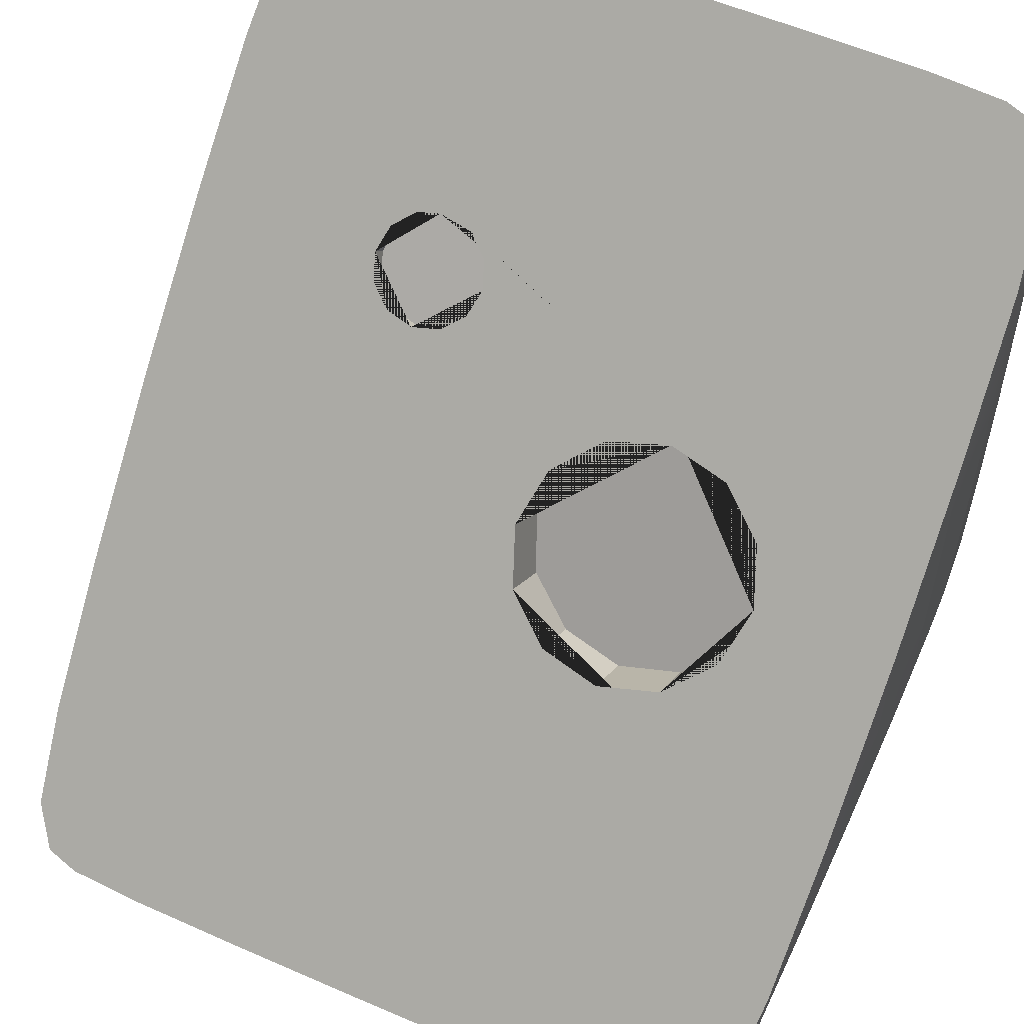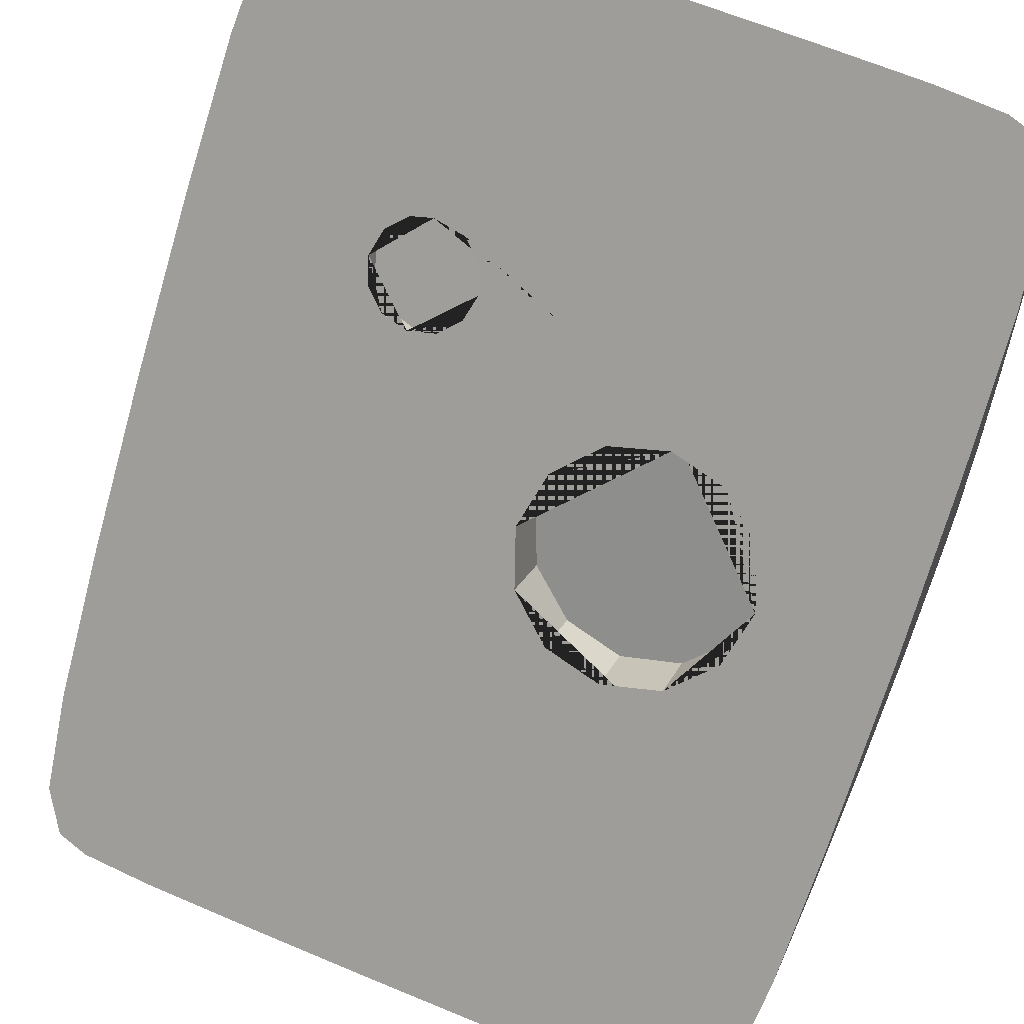
<metadata>
{"format":"obj","ext":"obj","renderer":"f3d","projection":"perspective","resolution":1024,"background":"white","views":[{"elev":55.7,"azim":-65.5,"up":"+Z"},{"elev":62.3,"azim":-66.9,"up":"+Z"}]}
</metadata>
<code>
g default
v 0.557 0.1997 -0.8694
v 0.07896 -0.03138 -0.1127
v 0.3534 0.5069 0.3148
v 0.8359 0.8053 -0.3543
v 0.3015 0.4884 0.265
v -0.01922 -0.07464 -0.2302
v 0.8791 0.2932 0.1087
v 0.2627 0.4364 0.229
v 0.8292 0.7663 -0.2076
v 0.9317 -0.5553 -0.6317
v 0.2472 0.365 0.2164
v -0.09136 -0.1887 -0.3146
v 0.8747 0.2678 0.2043
v 0.2592 0.2931 0.2306
v -0.1181 -0.3429 -0.3431
v 0.8226 0.6592 -0.1002
v 0.2955 0.2401 0.2677
v -0.3806 -0.2398 -0.9373
v 0.3464 0.2202 0.3179
v -0.09236 -0.496 -0.3083
v -0.3431 0.6764 -0.836
v 0.8177 0.5126 -0.0607
v 0.3983 0.2387 0.3677
v -0.02096 -0.6069 -0.2194
v 0.4372 0.2907 0.4037
v 0.8704 0.1979 0.2743
v 0.4527 0.3621 0.4164
v 0.07695 -0.646 -0.1002
v 0.8158 0.3658 -0.09981
v -0.006557 -0.587 -0.9553
v 0.4406 0.434 0.4022
v 0.1751 -0.6027 0.0173
v 0.4043 0.487 0.365
v 0.8672 0.1024 0.3001
v 0.9287 -0.5885 -0.574
v 0.8175 0.2582 -0.207
v 0.2473 -0.4887 0.1016
v 0.8224 0.2186 -0.3536
v 0.274 -0.3345 0.1302
v 0.866 0.006685 0.2746
v -0.3261 -0.2544 -0.9374
v 0.2483 -0.1814 0.09539
v 0.829 0.2576 -0.5002
v 0.1769 -0.07046 0.006464
v 0.8671 -0.06346 0.2047
v 0.8357 0.3648 -0.6077
v -0.1819 0.6333 -0.8363
v 0.8703 -0.08928 0.1092
v 0.8406 0.5114 -0.6471
v 0.9272 -0.6552 -0.5739
v 0.8424 0.6581 -0.608
v -0.2863 -0.2942 -0.9377
v 0.8746 -0.06385 0.01355
v 0.8407 0.7657 -0.5008
v 0.6637 0.1711 -0.8696
v 0.8789 0.005997 -0.05649
v -0.2717 -0.3486 -0.9382
v 0.8821 0.1016 -0.08221
v 0.9287 -0.6886 -0.6316
v 0.8833 0.1972 -0.05672
v -0.06393 0.5152 -0.8372
v -0.2863 -0.4031 -0.9386
v 0.8822 0.2674 0.01316
v 0.7418 0.09297 -0.8702
v 0.9317 -0.6554 -0.6893
v -0.3261 -0.4429 -0.9389
v -0.02074 0.3541 -0.8384
v 0.9332 -0.5887 -0.6894
v -0.6648 -0.9793 -0.6304
v -0.08838 -0.6343 -0.9557
v -0.3806 -0.4575 -0.939
v -0.06393 0.1929 -0.8396
v 0.7704 -0.01375 -0.871
v -0.435 -0.4429 -0.9389
v -0.0611 -0.587 -0.9553
v -0.1819 0.07486 -0.8405
v -0.4748 -0.4031 -0.9386
v -0.6648 -0.6304 -0.9793
v 0.7418 -0.1205 -0.8718
v -0.4894 -0.3486 -0.9382
v -0.3431 0.03167 -0.8408
v -0.6648 0.9793 -0.6304
v -0.4748 -0.2942 -0.9377
v -0.6648 0.6304 -0.9793
v -0.5043 0.07486 -0.8405
v -0.435 -0.2544 -0.9374
v 0.6637 -0.1986 -0.8724
v -0.6223 0.1929 -0.8396
v 0.5959 -0.9793 0.6304
v 0.557 -0.2272 -0.8726
v -0.6655 0.3541 -0.8384
v 0.9448 -0.6304 0.6304
v -0.6223 0.5152 -0.8372
v 0.4503 -0.1986 -0.8724
v -0.5043 0.6333 -0.8363
v 0.5959 0.9793 0.6304
v 0.9448 0.6304 0.6304
v 0.3721 -0.1205 -0.8718
v 0.5959 -0.9793 -0.6304
v 0.3435 -0.01375 -0.871
v 0.5959 -0.6304 -0.9793
v 0.3721 0.09297 -0.8702
v 0.5959 0.9793 -0.6304
v 0.9448 0.6304 -0.6304
v 0.4503 0.1711 -0.8696
v 0.5959 0.6304 -0.9793
v -0.6638 -0.8189 -0.9661
v -0.6632 -0.9219 -0.9219
v -0.6638 -0.9661 -0.8189
v -0.9563 -0.6288 -0.9219
v -0.8534 -0.6293 -0.9661
v -0.6638 0.9661 -0.8189
v -0.6632 0.9219 -0.9219
v -0.6638 0.8189 -0.9661
v -0.8534 0.6293 -0.9661
v -0.9563 0.6288 -0.9219
v 0.7845 -0.9661 0.6293
v 0.8874 -0.9219 0.6288
v 0.9317 -0.8189 0.6293
v 0.9317 -0.6293 0.8189
v 0.8874 -0.6288 0.9219
v 0.9317 0.8189 0.6293
v 0.8874 0.9219 0.6288
v 0.7845 0.9661 0.6293
v 0.8874 0.6288 0.9219
v 0.9317 0.6293 0.8189
v 0.9317 -0.8189 -0.6293
v 0.8874 -0.9219 -0.6288
v 0.7845 -0.9661 -0.6293
v 0.5949 -0.9661 -0.8189
v 0.5943 -0.9219 -0.9219
v 0.5949 -0.8189 -0.9661
v 0.7845 -0.6293 -0.9661
v 0.8874 -0.6288 -0.9219
v 0.9317 -0.6293 -0.8189
v 0.5949 0.8189 -0.9661
v 0.5943 0.9219 -0.9219
v 0.5949 0.9661 -0.8189
v 0.7845 0.9661 -0.6293
v 0.8874 0.9219 -0.6288
v 0.9317 0.8189 -0.6293
v 0.9317 0.6293 -0.8189
v 0.8874 0.6288 -0.9219
v 0.7845 0.6293 -0.9661
v -0.6655 0.3433 -0.9844
v -0.6658 0 -0.9861
v -0.6655 -0.3433 -0.9844
v 0.3088 -0.9844 -0.6311
v -0.03444 -0.9861 -0.6313
v -0.3777 -0.9844 -0.6311
v -0.3777 -0.6311 -0.9844
v 0.3088 -0.6311 -0.9844
v -0.3777 0.9844 -0.6311
v -0.03444 0.9861 -0.6313
v 0.3088 0.9844 -0.6311
v 0.3088 0.6311 -0.9844
v -0.03444 0.6313 -0.9861
v 0.9499 0.3433 -0.6311
v 0.9516 0 -0.6313
v 0.9499 -0.3433 -0.6311
v 0.5967 -0.3433 -0.9844
v 0.5967 0.3433 -0.9844
v 0.5967 -0.9844 0.3433
v 0.5969 -0.9861 0
v 0.5967 -0.9844 -0.3433
v 0.9499 -0.6311 -0.3433
v 0.9516 -0.6313 0
v 0.9499 -0.6311 0.3433
v 0.5967 0.9844 -0.3433
v 0.5969 0.9861 0
v 0.5967 0.9844 0.3433
v 0.9499 0.6311 0.3433
v 0.9516 0.6313 0
v 0.9499 -0.3433 0.6311
v 0.9516 0 0.6313
v 0.9499 0.3433 0.6311
v 0.9558 -0.3436 -0.3436
v 0.9578 0 -0.3437
v 0.9578 -0.3437 0
v 0.9578 0.3437 0
v 0.9558 -0.3436 0.3436
v 0.9578 0 0.3437
v 0.9558 0.3436 0.3436
v 0.3091 0.9903 -0.3436
v -0.03444 0.9923 -0.3437
v -0.378 0.9903 -0.3436
v 0.3092 0.9923 0
v -0.03444 0.9943 0
v 0.3091 0.9903 0.3436
v -0.3781 0 -0.9923
v -0.03444 -0.3437 -0.9923
v -0.03444 0 -0.9943
v 0.3091 -0.3436 -0.9903
v 0.3091 0.3436 -0.9903
v -0.9296 -0.8952 -0.8952
v -0.8506 -0.9553 -0.8162
v -0.9492 -0.8131 -0.9147
v -0.8506 -0.8162 -0.9553
v -0.8475 -0.9147 -0.9147
v -0.9296 0.8952 -0.8952
v -0.8506 0.9553 -0.8162
v -0.8475 0.9147 -0.9147
v -0.8506 0.8162 -0.9553
v -0.9492 0.8131 -0.9147
v 0.8608 -0.8952 0.8952
v 0.7818 -0.9553 0.8162
v 0.8803 -0.9147 0.8131
v 0.9208 -0.8162 0.8162
v 0.8803 -0.8131 0.9147
v 0.8608 0.8952 0.8952
v 0.7818 0.9553 0.8162
v 0.8803 0.8131 0.9147
v 0.9208 0.8162 0.8162
v 0.8803 0.9147 0.8131
v 0.8608 -0.8952 -0.8952
v 0.7818 -0.9553 -0.8162
v 0.7787 -0.9147 -0.9147
v 0.7818 -0.8162 -0.9553
v 0.8803 -0.8131 -0.9147
v 0.9208 -0.8162 -0.8162
v 0.8803 -0.9147 -0.8131
v 0.8608 0.8952 -0.8952
v 0.7818 0.9553 -0.8162
v 0.8803 0.9147 -0.8131
v 0.9208 0.8162 -0.8162
v 0.8803 0.8131 -0.9147
v 0.7818 0.8162 -0.9553
v 0.7787 0.9147 -0.9147
v -0.8548 0.3428 -0.9699
v -0.8553 0 -0.9712
v -0.8548 -0.3428 -0.9699
v -0.9588 0.3426 -0.9243
v -0.9596 0 -0.9252
v -0.9588 -0.3426 -0.9243
v 0.3084 -0.9699 -0.8204
v -0.03444 -0.9712 -0.8208
v -0.3773 -0.9699 -0.8204
v 0.3082 -0.9243 -0.9243
v -0.03444 -0.9252 -0.9252
v -0.3771 -0.9243 -0.9243
v 0.3084 -0.8204 -0.9699
v -0.03444 -0.8208 -0.9712
v -0.3773 -0.8204 -0.9699
v -0.3773 0.9699 -0.8204
v -0.03444 0.9712 -0.8208
v 0.3084 0.9699 -0.8204
v -0.3771 0.9243 -0.9243
v -0.03444 0.9252 -0.9252
v 0.3082 0.9243 -0.9243
v -0.3773 0.8204 -0.9699
v -0.03444 0.8208 -0.9712
v 0.3084 0.8204 -0.9699
v 0.9355 0.3428 -0.8204
v 0.9368 0 -0.8208
v 0.9355 -0.3428 -0.8204
v 0.8899 0.3426 -0.9243
v 0.8907 0 -0.9252
v 0.8899 -0.3426 -0.9243
v 0.7859 0.3428 -0.9699
v 0.7859 -0.3428 -0.9699
v 0.7859 -0.9699 0.3428
v 0.7864 -0.9712 0
v 0.7859 -0.9699 -0.3428
v 0.8899 -0.9243 0.3426
v 0.8907 -0.9252 0
v 0.8899 -0.9243 -0.3426
v 0.9355 -0.8204 0.3428
v 0.9368 -0.8208 0
v 0.9355 -0.8204 -0.3428
v 0.7859 0.9699 -0.3428
v 0.7864 0.9712 0
v 0.7859 0.9699 0.3428
v 0.8899 0.9243 -0.3426
v 0.8907 0.9252 0
v 0.8899 0.9243 0.3426
v 0.9368 0.8208 0
v 0.9355 0.8204 0.3428
v 0.8899 0.3426 0.9243
v 0.8907 0 0.9252
v 0.8899 -0.3426 0.9243
v 0.9355 0.3428 0.8204
v 0.9368 0 0.8208
v 0.9355 -0.3428 0.8204
v -0.378 -0.9903 -0.3436
v -0.03444 -0.9923 -0.3437
v 0.3091 -0.9903 -0.3436
v -0.03444 -0.9943 0
v 0.3092 -0.9923 0
v 0.3091 -0.9903 0.3436
v 0.3721 0.09388 -0.9904
v 0.4503 0.172 -0.9884
v 0.5968 0.1899 -0.9851
v 0.557 0.2006 -0.9859
v 0.3435 -0.01284 -0.9915
v 0.3721 -0.1196 -0.9902
v 0.4503 -0.1977 -0.9881
v 0.557 -0.2263 -0.9858
v 0.5968 -0.2157 -0.985
v 0.7418 -0.1197 -0.9742
v 0.6637 -0.1978 -0.9798
v 0.7704 -0.01299 -0.9724
v 0.7418 0.09376 -0.9744
v 0.6637 0.1719 -0.9801
v -0.3781 0.04464 -0.992
v -0.06393 0.1965 -0.993
v -0.03444 0.3066 -0.9925
v -0.1819 0.07847 -0.993
v -0.6223 0.1964 -0.986
v -0.5043 0.07844 -0.9891
v -0.5104 0.6308 -0.982
v -0.6223 0.5188 -0.982
v -0.1763 0.6312 -0.9854
v -0.03444 0.4088 -0.9909
v -0.06393 0.5189 -0.9883
v -0.02074 0.3577 -0.9919
v -0.3776 0.6708 -0.9813
v -0.378 -0.2401 -0.9909
v -0.3261 -0.254 -0.9911
v -0.2863 -0.2938 -0.9911
v -0.4894 -0.3483 -0.9879
v -0.4748 -0.4027 -0.9872
v -0.435 -0.4425 -0.9872
v -0.3806 -0.4571 -0.9879
v -0.4748 -0.2938 -0.9886
v -0.435 -0.254 -0.9896
v -0.3261 -0.4425 -0.9885
v -0.2717 -0.3482 -0.9908
v -0.2863 -0.4027 -0.9896
v -0.03444 -0.5796 -0.9872
v 0.01341 -0.6068 -0.9863
v -0.08107 -0.6068 -0.9864
v -0.03444 -0.6884 -0.9816
v 0.01341 -0.6613 -0.9835
v -0.8663 0.8677 -0.8318
v -0.872 0.6709 -0.8375
v -0.874 0.3656 -0.8395
v -0.8746 0 -0.8402
v -0.874 -0.3656 -0.8395
v -0.872 -0.6709 -0.8375
v -0.8663 -0.8677 -0.8318
v -0.6755 0.8894 -0.641
v -0.6794 0.6878 -0.645
v -0.6807 0.3748 -0.6463
v -0.6812 0 -0.6468
v -0.6807 -0.3748 -0.6463
v -0.6794 -0.6878 -0.645
v -0.6755 -0.8894 -0.641
v -0.3834 0.8995 -0.349
v -0.3854 0.6955 -0.3509
v -0.3861 0.379 -0.3516
v -0.3863 0 -0.3519
v -0.3861 -0.379 -0.3516
v -0.3854 -0.6955 -0.3509
v -0.3834 -0.8995 -0.349
v -0.03444 0.9031 0
v -0.03444 0.6984 0
v -0.03444 0.3806 0
v -0.03444 -0.6984 0
v -0.03444 -0.9031 0
v 0.3145 0.8995 0.349
v 0.3165 0.6955 0.3509
v 0.3174 0 0.3519
v 0.3172 -0.379 0.3516
v 0.3165 -0.6955 0.3509
v 0.3145 -0.8995 0.349
v 0.6066 0.8894 0.641
v 0.6105 0.6878 0.645
v 0.6119 0.3748 0.6463
v 0.6123 0 0.6468
v 0.6119 -0.3748 0.6463
v 0.6105 -0.6878 0.645
v 0.6066 -0.8894 0.641
v 0.7974 0.8677 0.8318
v 0.8031 0.6709 0.8375
v 0.8051 0.3656 0.8395
v 0.8057 0 0.8402
v 0.8051 -0.3656 0.8395
v 0.8031 -0.6709 0.8375
v 0.7974 -0.8677 0.8318
v 0.9596 0 -0.04918
v 0.9588 0.0998 -0.07921
v 0.9584 0.1955 -0.05378
v 0.9582 -0.06555 0.2083
v 0.9582 0 0.2736
v 0.9587 -0.0913 0.1126
v 0.9594 -0.0658 0.01687
v 0.9571 0.2659 0.2075
v 0.9575 0.2914 0.1118
v 0.9582 0.2656 0.01613
v 0.9575 0.1003 0.3036
v 0.9571 0.1959 0.2777
v 0.9572 0.255 -0.2016
v 0.9572 0.3436 -0.1132
v 0.9532 0.2548 -0.4954
v 0.9509 0.3433 -0.5843
v 0.9565 0.2155 -0.3483
v 0.9478 0.464 -0.6308
v 0.9461 0.5557 -0.6306
v 0.9512 0.6313 -0.08839
v 0.9539 0.5095 -0.05538
v 0.946 0.5089 -0.643
v 0.9405 0.7638 -0.2033
v 0.9367 0.803 -0.3503
v 0.9377 0.7635 -0.497
v -0.2601 -0.34 -0.2256
v -0.2521 -0.3796 -0.2177
v -0.04473 -0.02889 -0.01029
v -0.2323 -0.1858 -0.1979
v -0.1535 -0.07194 -0.119
v 0.1765 -0.3325 0.211
v 0.168 -0.3797 0.2025
v 0.1458 -0.1794 0.1802
v 0.06481 -0.0682 0.09925
v -0.03879 -0.6437 -0.004355
v -0.1483 -0.6044 -0.1139
v -0.2293 -0.4932 -0.1949
v 0.06996 -0.6006 0.1044
v 0.1488 -0.4867 0.1832
v 0.2666 0.4896 0.301
v 0.3169 0.508 0.3513
v 0.2291 0.4376 0.2635
v 0.4047 0.4353 0.4391
v 0.4152 0.3776 0.4496
v 0.3679 0.4882 0.4024
v 0.2648 0.2412 0.2993
v 0.3154 0.2213 0.3498
v 0.2281 0.2942 0.2625
v 0.215 0.3661 0.2495
v 0.3662 0.2399 0.4007
v 0.4037 0.2919 0.4381
g Cheese_Crumbs:Mesh
f 380 386 179 177 178
f 392 393 180 389 382 381 380 178 396
f 383 384 182 181 179 386 385
f 389 180 183 182 384 390 391 387 388
f 10 160 177 166 50 35
f 160 159 178 177
f 396 178 159 158 395 394
f 400 399 173 180 393
f 180 173 172 183
f 183 172 97 176
f 182 183 176 175
f 181 182 175 174
f 168 181 174 92
f 167 179 181 168
f 166 177 179 167
f 184 185 188 187
f 185 186 188
f 187 188 189
f 103 155 184 169
f 155 154 185 184
f 154 153 186 185
f 153 82 186
f 171 189 96
f 170 187 189 171
f 169 184 187 170
f 318 317 190 192 191 327 319
f 305 306 192 190 304 307
f 191 192 294 193
f 306 194 294 192
f 323 151 78 147 320 321 322
f 324 320 147 146 190 317 325
f 309 304 190 146 145 308
f 84 310 311 145
f 312 157 313 314
f 315 313 157 156 194 306
f 194 156 106 162
f 290 294 194 162 292 293 291
f 152 193 161 101
f 327 191 329 331 70 151 323 326 328
f 198 199 195 197
f 109 196 199 108
f 78 107 198 111
f 107 108 199 198
f 111 198 197 110
f 201 202 200
f 203 204 200 202
f 82 112 201
f 112 113 202 201
f 84 115 203 114
f 115 116 204 203
f 114 203 202 113
f 206 207 205
f 208 209 205 207
f 89 117 206
f 117 118 207 206
f 92 120 208 119
f 120 121 209 208
f 119 208 207 118
f 213 214 210 212
f 124 211 214 123
f 97 122 213 126
f 122 123 214 213
f 126 213 212 125
f 216 217 215 221
f 218 219 215 217
f 220 221 215 219
f 99 130 216 129
f 130 131 217 216
f 129 216 221 128
f 101 133 218 132
f 133 134 219 218
f 132 218 217 131
f 65 59 127 220 135
f 127 128 221 220
f 135 220 219 134
f 223 224 222 228
f 225 226 222 224
f 227 228 222 226
f 103 139 223 138
f 139 140 224 223
f 138 223 228 137
f 104 142 225 141
f 142 143 226 225
f 141 225 224 140
f 106 136 227 144
f 136 137 228 227
f 144 227 226 143
f 229 230 233 232
f 230 231 234 233
f 145 146 230 229
f 146 147 231 230
f 147 78 111 231
f 231 111 110 234
f 115 229 232 116
f 235 236 239 238
f 236 237 240 239
f 238 239 242 241
f 239 240 243 242
f 99 148 235 130
f 148 149 236 235
f 149 150 237 236
f 150 69 109 237
f 237 109 108 240
f 240 108 107 243
f 243 107 78 151
f 332 242 243 151 70
f 333 152 241 242 332
f 132 241 152 101
f 131 238 241 132
f 130 235 238 131
f 244 245 248 247
f 245 246 249 248
f 247 248 251 250
f 248 249 252 251
f 82 153 244 112
f 153 154 245 244
f 154 155 246 245
f 155 103 138 246
f 246 138 137 249
f 249 137 136 252
f 252 136 106 156
f 251 252 156 157
f 316 250 251 157 312
f 310 84 114 250 316
f 113 247 250 114
f 112 244 247 113
f 253 254 257 256
f 254 255 258 257
f 256 257 301 259
f 257 258 260 301
f 401 397 158 253 142 104 398
f 158 159 254 253
f 159 160 255 254
f 65 135 255 160 10 68
f 255 135 134 258
f 258 134 133 260
f 260 133 101 161
f 299 301 260 161 298 300
f 303 292 162 259 301 302
f 144 259 162 106
f 143 256 259 144
f 142 253 256 143
f 261 262 265 264
f 262 263 266 265
f 264 265 268 267
f 265 266 269 268
f 89 163 261 117
f 163 164 262 261
f 164 165 263 262
f 165 99 129 263
f 263 129 128 266
f 266 128 127 269
f 50 166 269 127 59
f 268 269 166 167
f 267 268 167 168
f 119 267 168 92
f 118 264 267 119
f 117 261 264 118
f 270 271 274 273
f 271 272 275 274
f 273 274 276 403
f 274 275 277 276
f 103 169 270 139
f 169 170 271 270
f 170 171 272 271
f 171 96 124 272
f 272 124 123 275
f 275 123 122 277
f 277 122 97 172
f 276 277 172 173
f 402 403 276 173 399
f 140 273 403 141
f 139 270 273 140
f 278 279 282 281
f 279 280 283 282
f 280 121 120 283
f 283 120 92 174
f 282 283 174 175
f 281 282 175 176
f 126 281 176 97
f 125 278 281 126
f 284 285 287
f 285 286 288 287
f 69 150 284
f 150 149 285 284
f 149 148 286 285
f 148 99 165 286
f 286 165 164 288
f 288 164 163 289
f 292 303 55 1 293
f 64 55 303 302
f 301 73 64 302
f 299 79 73 301
f 300 87 79 299
f 300 298 297 90 87
f 296 94 90 297
f 98 94 296 295
f 100 98 295 294
f 294 290 102 100
f 102 105 1 55 64 73 79 87 90 94 98 100
f 291 105 102 290
f 1 105 291 293
f 47 21 316 312
f 312 314 61 47
f 315 67 61 314 313
f 306 305 72 67 315
f 307 76 72 305
f 304 81 76 307
f 304 309 85 81
f 308 88 85 309
f 145 91 88 308
f 145 311 93 91
f 95 21 47 61 67 72 76 81 85 88 91 93
f 310 95 93 311
f 310 316 21 95
f 317 318 41 18
f 52 41 318 319
f 327 57 52 319
f 62 57 327 328
f 66 62 328 326
f 326 323 71 66
f 322 74 71 323
f 321 77 74 322
f 80 77 321 320
f 320 324 83 80
f 83 86 18 41 52 57 62 66 71 74 77 80
f 86 83 324 325
f 18 86 325 317
f 330 30 329
f 75 329 30 330 333 332 70
f 75 70 331
f 331 329 75
f 210 214 211
f 211 124 96
f 195 199 196
f 289 287 288
f 196 109 69
f 89 289 163
f 204 334 201 200
f 334 341 82 201
f 341 348 186 82
f 348 355 188 186
f 355 360 189 188
f 360 366 96 189
f 366 373 211 96
f 373 212 210 211
f 116 335 334 204
f 335 342 341 334
f 342 349 348 341
f 349 356 355 348
f 356 361 360 355
f 361 367 366 360
f 367 374 373 366
f 374 125 212 373
f 232 336 335 116
f 336 343 342 335
f 343 350 349 342
f 350 357 356 349
f 420 361 356 357 428 421 419
f 423 368 367 361 420 424 422
f 368 375 374 367
f 375 278 125 374
f 233 337 336 232
f 337 344 343 336
f 344 351 350 343
f 351 407 357 350
f 428 357 407 362 426 425 427
f 362 369 368 423 430 429 426
f 369 376 375 368
f 376 279 278 375
f 234 338 337 233
f 338 345 344 337
f 345 352 351 344
f 409 407 351 352 406 405 408
f 410 411 363 362 407 413 412
f 363 370 369 362
f 370 377 376 369
f 377 280 279 376
f 110 339 338 234
f 339 346 345 338
f 346 353 352 345
f 416 406 352 353 358 414 415
f 414 358 364 363 411 418 417
f 364 371 370 363
f 371 378 377 370
f 378 121 280 377
f 197 340 339 110
f 340 347 346 339
f 347 354 353 346
f 354 359 358 353
f 359 365 364 358
f 365 372 371 364
f 372 379 378 371
f 379 209 121 378
f 195 196 340 197
f 196 69 347 340
f 69 284 354 347
f 284 287 359 354
f 287 289 365 359
f 289 89 372 365
f 89 206 379 372
f 206 205 209 379
f 68 10 35 50 59 65
f 13 7 388 387
f 26 13 387 391
f 390 34 26 391
f 384 40 34 390
f 384 383 45 40
f 48 45 383 385
f 53 48 385 386
f 380 56 53 386
f 381 58 56 380
f 382 60 58 381
f 63 7 13 26 34 40 45 48 53 56 58 60
f 389 63 60 382
f 7 63 389 388
f 403 402 9 4
f 399 16 9 402
f 399 400 22 16
f 393 29 22 400
f 393 392 36 29
f 396 38 36 392
f 394 43 38 396
f 158 46 43 394 395
f 401 49 46 158 397
f 104 51 49 401 398
f 51 54 4 9 16 22 29 36 38 43 46 49
f 404 54 51 104
f 4 54 404 403
f 409 6 2 407
f 408 12 6 409
f 405 15 12 408
f 406 416 20 15 405
f 415 24 20 416
f 414 28 24 415
f 414 417 32 28
f 418 37 32 417
f 411 410 39 37 418
f 412 42 39 410
f 42 44 2 6 12 15 20 24 28 32 37 39
f 413 44 42 412
f 407 2 44 413
f 419 5 3 420
f 421 8 5 419
f 428 11 8 421
f 427 14 11 428
f 425 17 14 427
f 426 19 17 425
f 429 23 19 426
f 430 25 23 429
f 423 27 25 430
f 422 31 27 423
f 33 3 5 8 11 14 17 19 23 25 27 31
f 424 33 31 422
f 420 3 33 424
f 297 298 161 193 294 295 296
f 329 191 193 152 333 330
f 84 145 229 115
f 404 104 141 403

</code>
